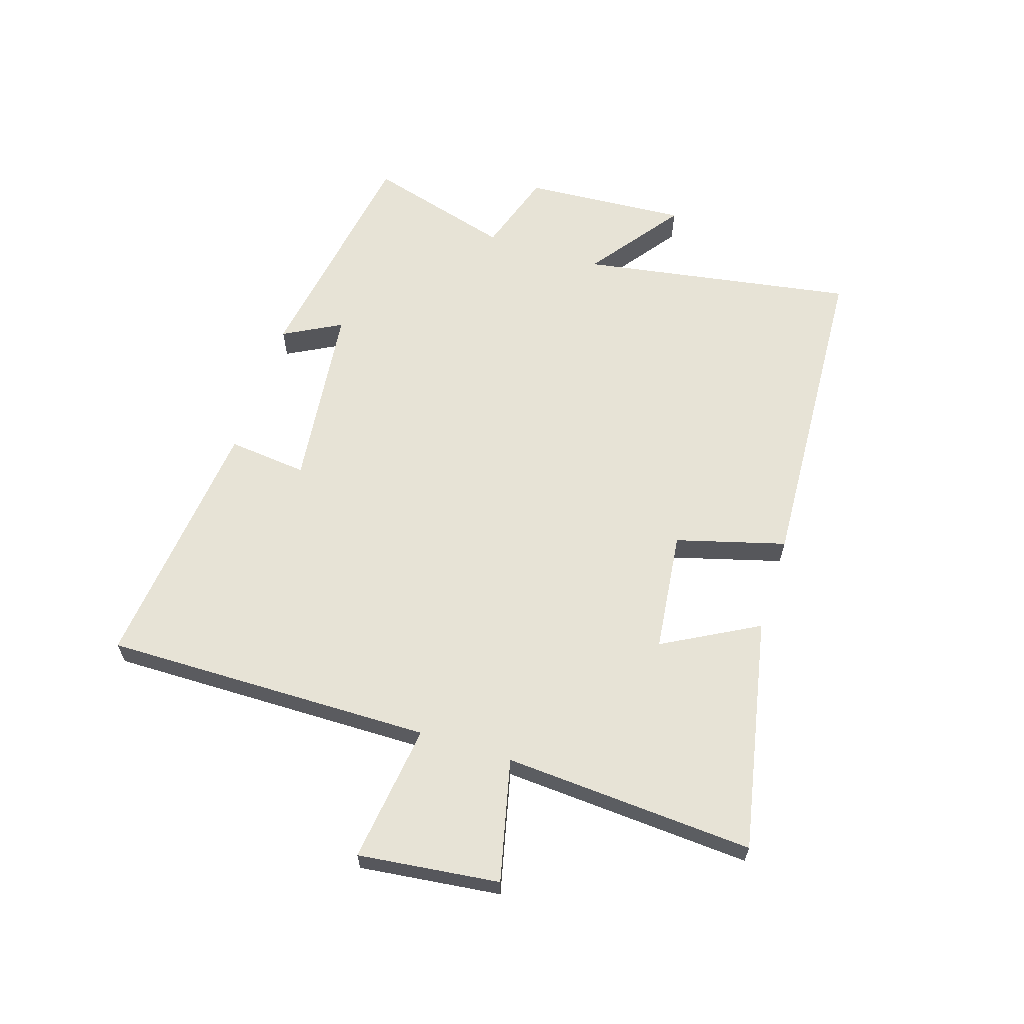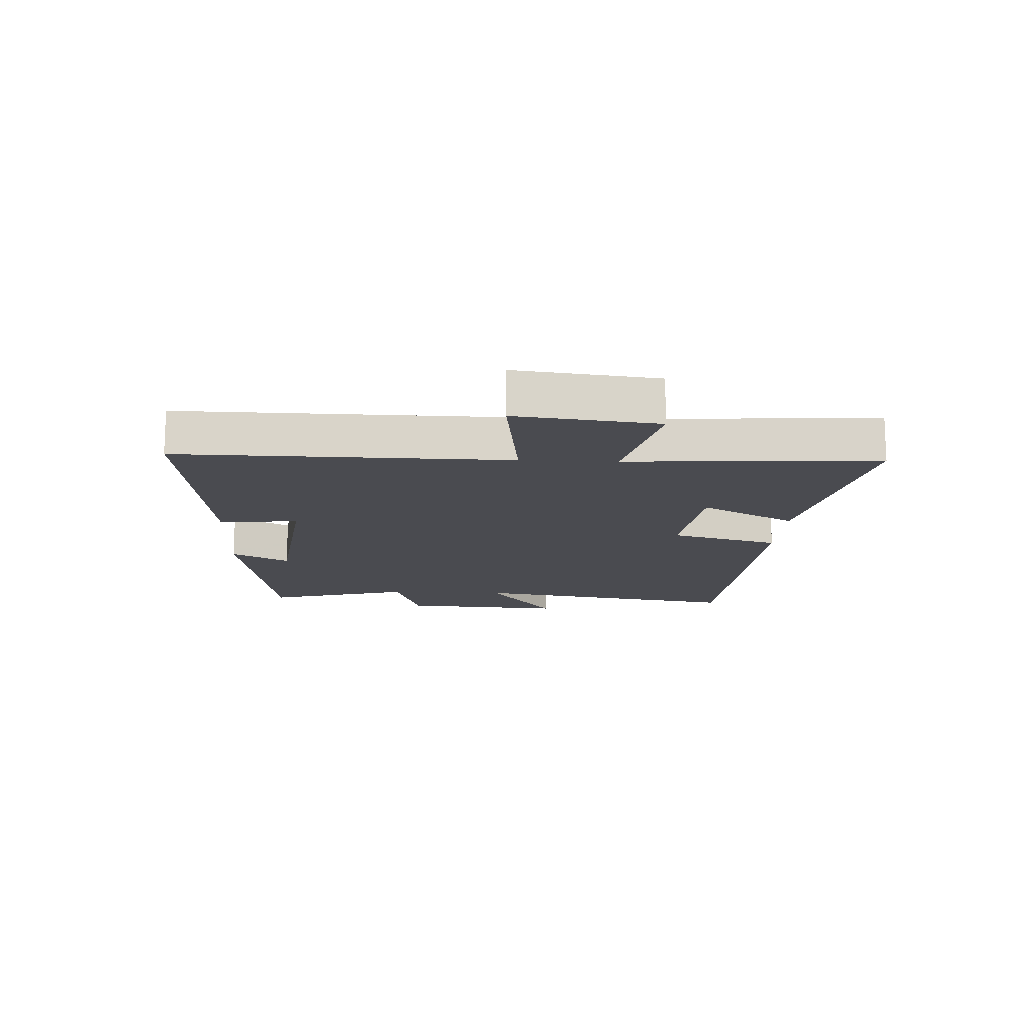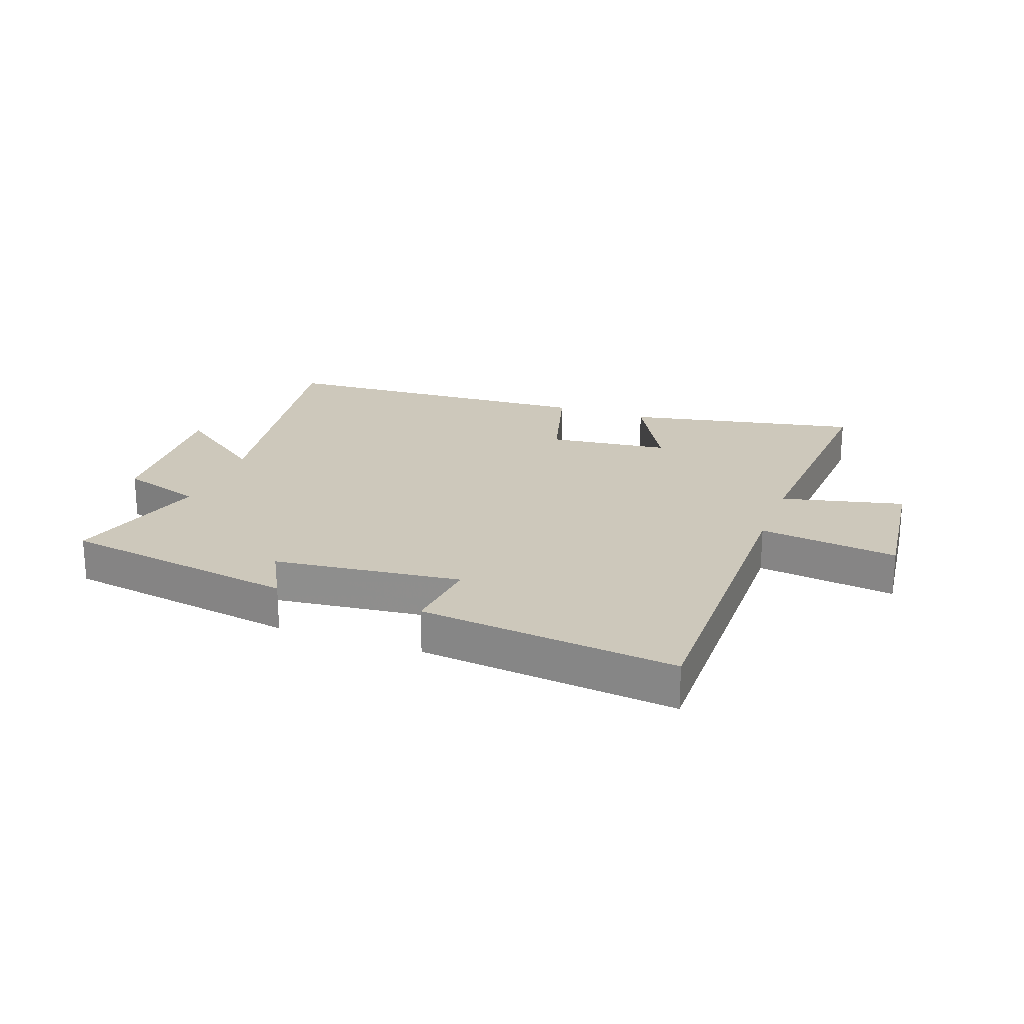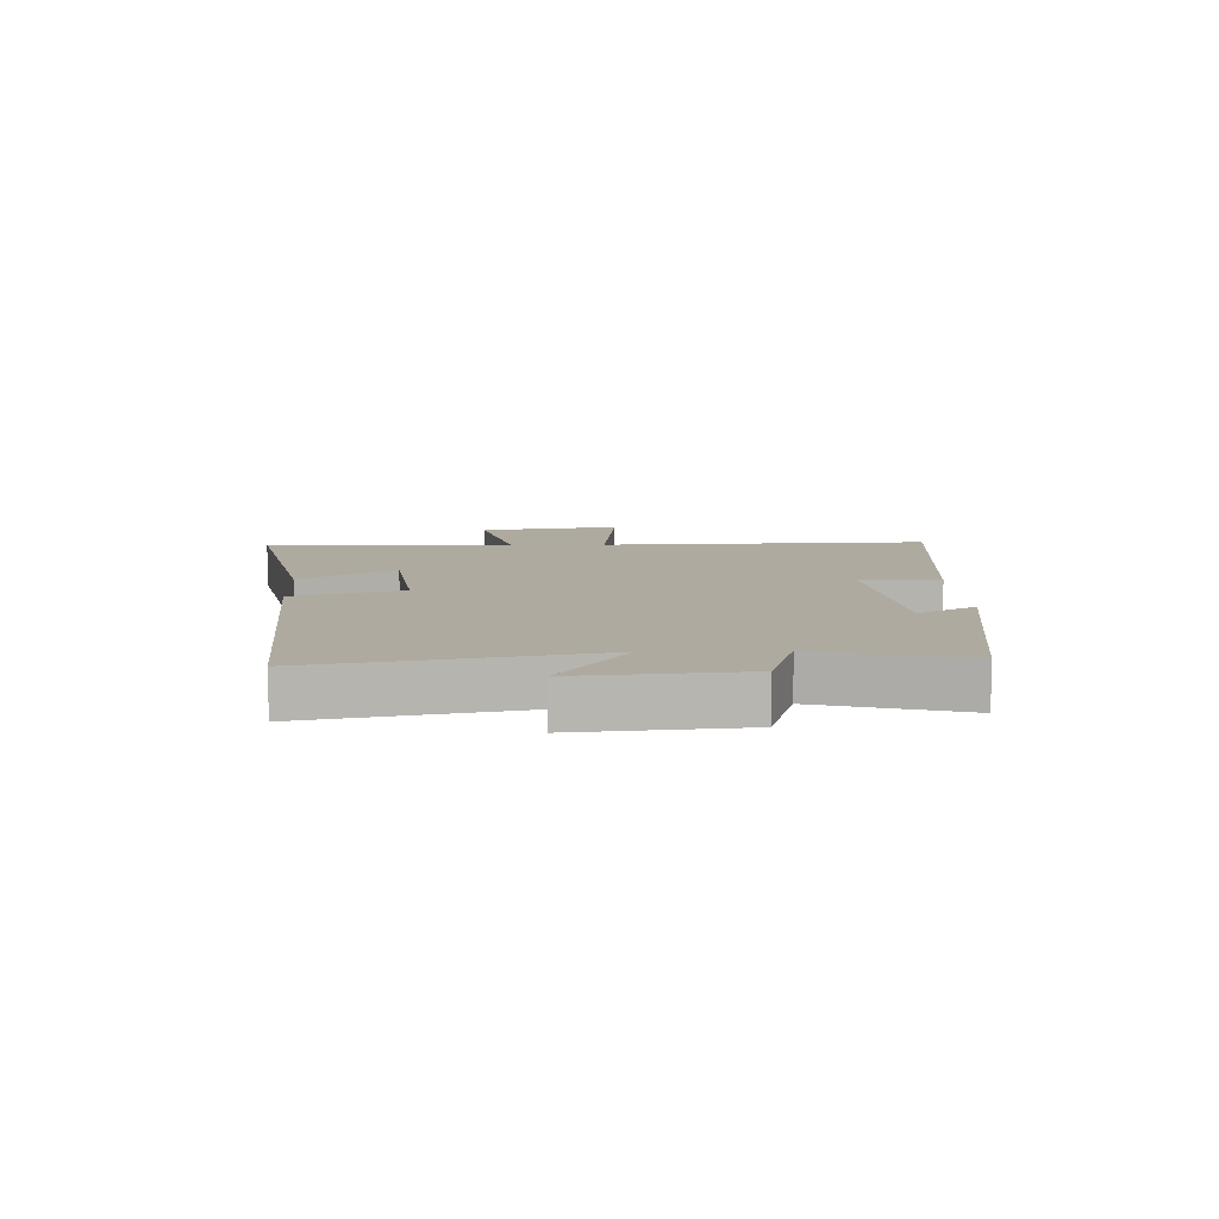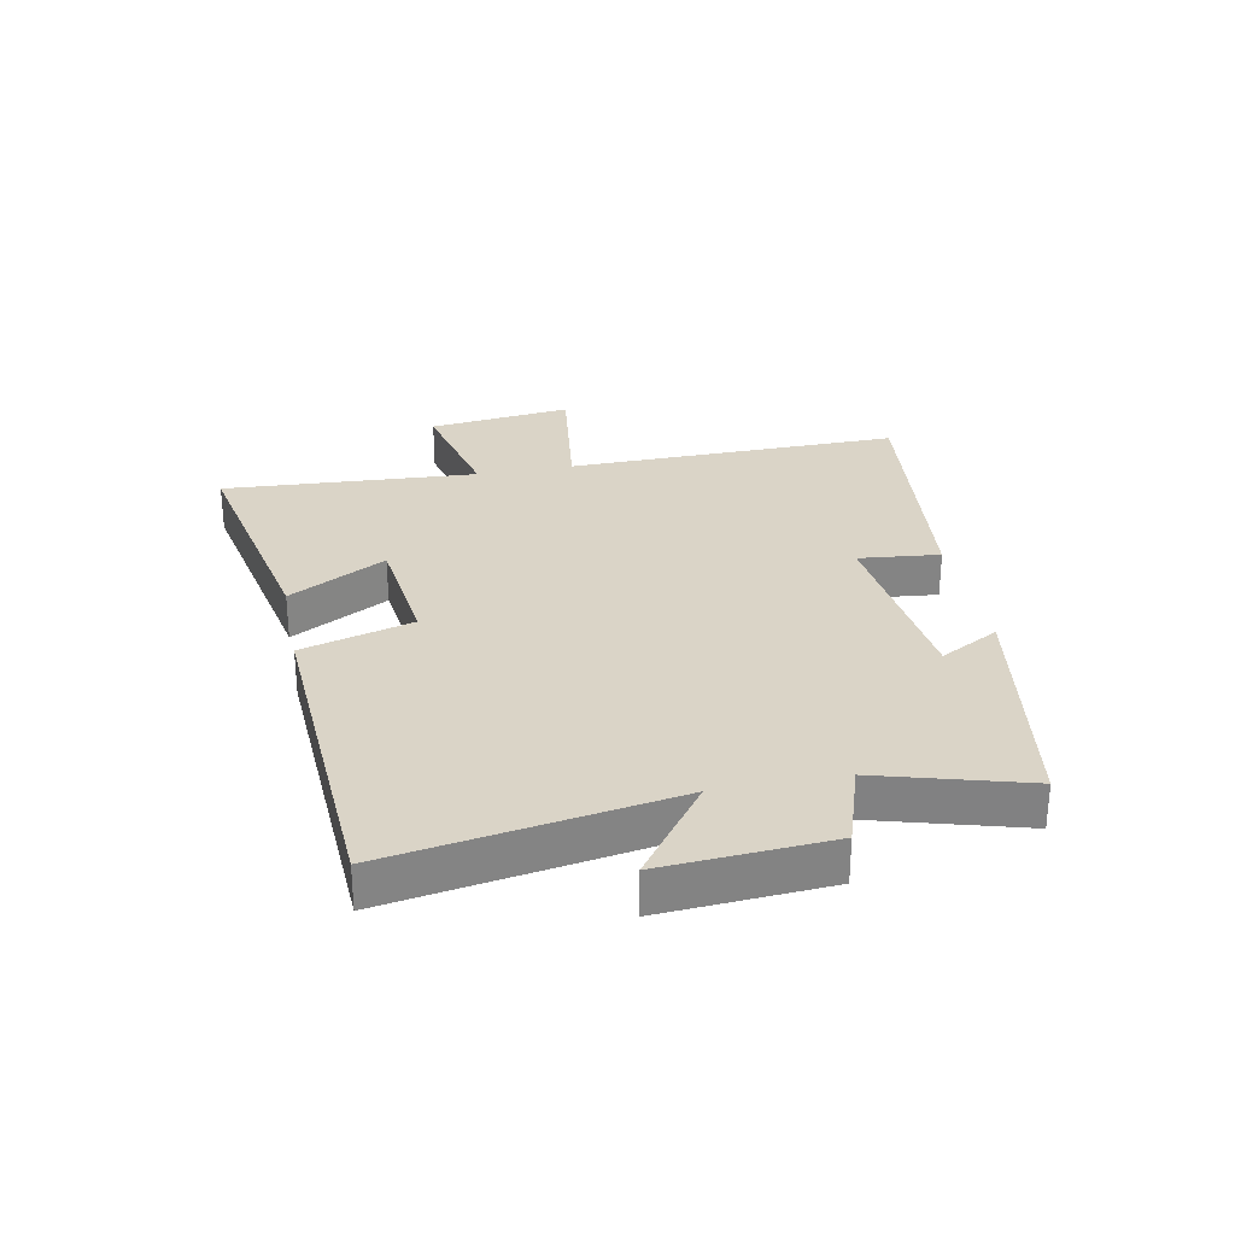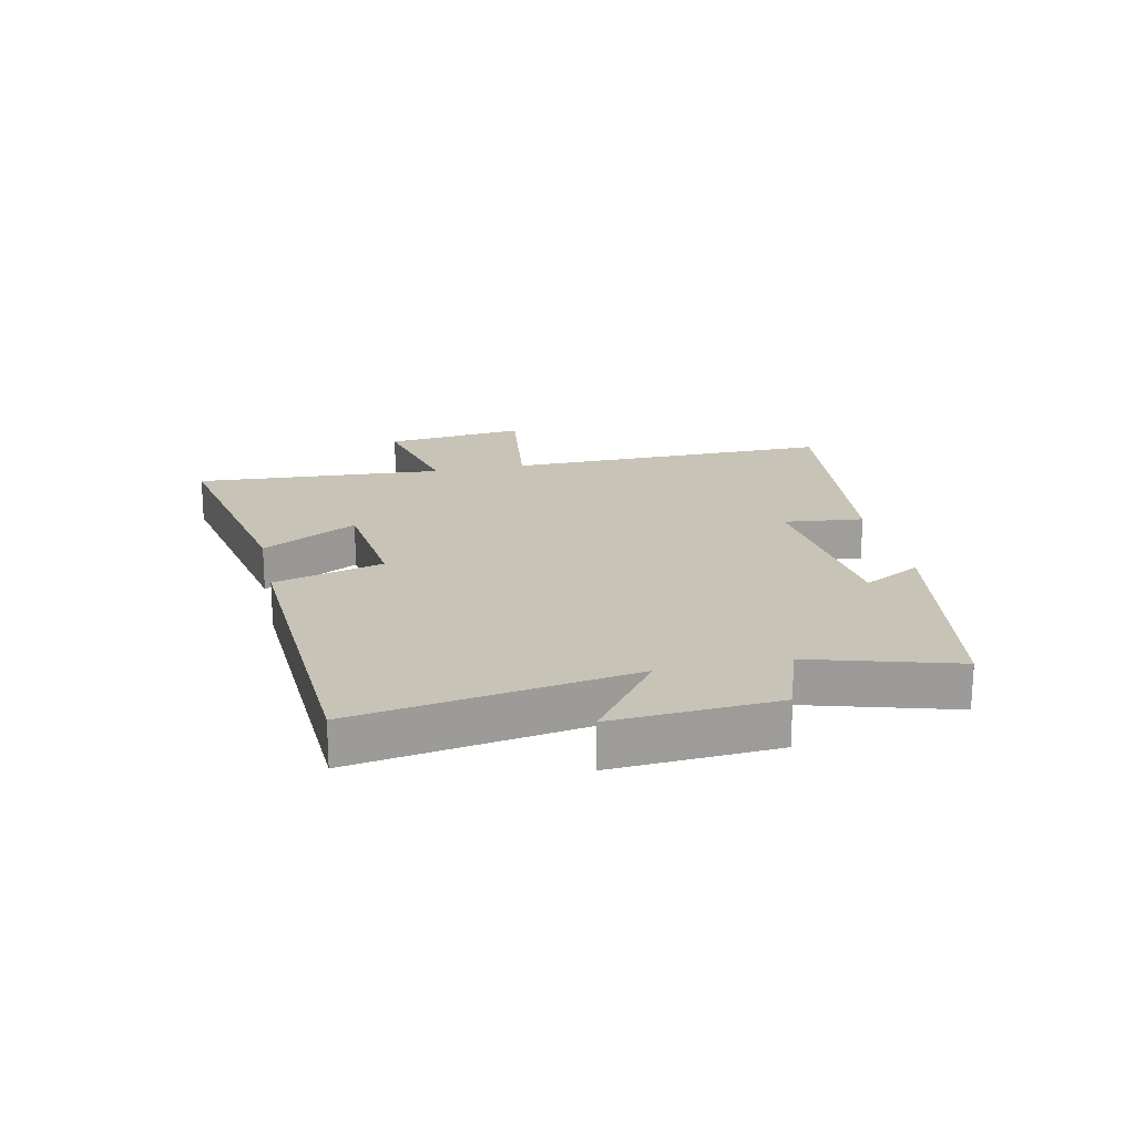
<metadata>
{"format":"obj","ext":"obj","renderer":"f3d","projection":"perspective","resolution":1024,"background":"white","views":[{"elev":62.7,"azim":-72.3,"up":"+Y"},{"elev":-14.4,"azim":-92.9,"up":"+Y"},{"elev":22.0,"azim":-159.9,"up":"+Y"},{"elev":9.5,"azim":87.2,"up":"+Y"},{"elev":28.9,"azim":78.9,"up":"+Y"},{"elev":19.6,"azim":78.0,"up":"+Y"}]}
</metadata>
<code>
v -0.507 0.07 -0.546
v -0.5 0.07 0.003
v -0.732 0.07 -0.027
v -0.704 0.07 0.209
v -0.5 0.07 0.161
v -0.526 0.07 0.579
v -0.135 0.07 0.5
v -0.222 0.07 0.341
v -0.02 0.07 0.317
v 0.031 0.07 0.5
v 0.576 0.07 0.47
v 0.5 0.07 0.01
v 0.656 0.07 0.125
v 0.638 0.07 -0.149
v 0.5 0.07 -0.194
v 0.569 0.07 -0.436
v 0.172 0.07 -0.5
v 0.224 0.07 -0.403
v -0.09 0.07 -0.367
v -0.076 0.07 -0.5
v -0.507 0 -0.546
v -0.5 0 0.003
v -0.732 0 -0.027
v -0.704 0 0.209
v -0.5 0 0.161
v -0.526 0 0.579
v -0.135 0 0.5
v -0.222 0 0.341
v -0.02 0 0.317
v 0.031 0 0.5
v 0.576 0 0.47
v 0.5 0 0.01
v 0.656 0 0.125
v 0.638 0 -0.149
v 0.5 0 -0.194
v 0.569 0 -0.436
v 0.172 0 -0.5
v 0.224 0 -0.403
v -0.09 0 -0.367
v -0.076 0 -0.5
f 19 20 1 2
f 18 19 2
f 15 16 17 18
f 15 18 2
f 12 13 14 15
f 12 15 2
f 9 10 11 12
f 8 9 12 2
f 5 6 7 8
f 5 8 2 3
f 3 4 5
f 22 21 40 39
f 22 39 38
f 38 37 36 35
f 22 38 35
f 35 34 33 32
f 22 35 32
f 32 31 30 29
f 22 32 29 28
f 28 27 26 25
f 23 22 28 25
f 25 24 23
f 1 21 22 2
f 2 22 23 3
f 3 23 24 4
f 4 24 25 5
f 5 25 26 6
f 6 26 27 7
f 7 27 28 8
f 8 28 29 9
f 9 29 30 10
f 10 30 31 11
f 11 31 32 12
f 12 32 33 13
f 13 33 34 14
f 14 34 35 15
f 15 35 36 16
f 16 36 37 17
f 17 37 38 18
f 18 38 39 19
f 19 39 40 20
f 20 40 21 1

</code>
